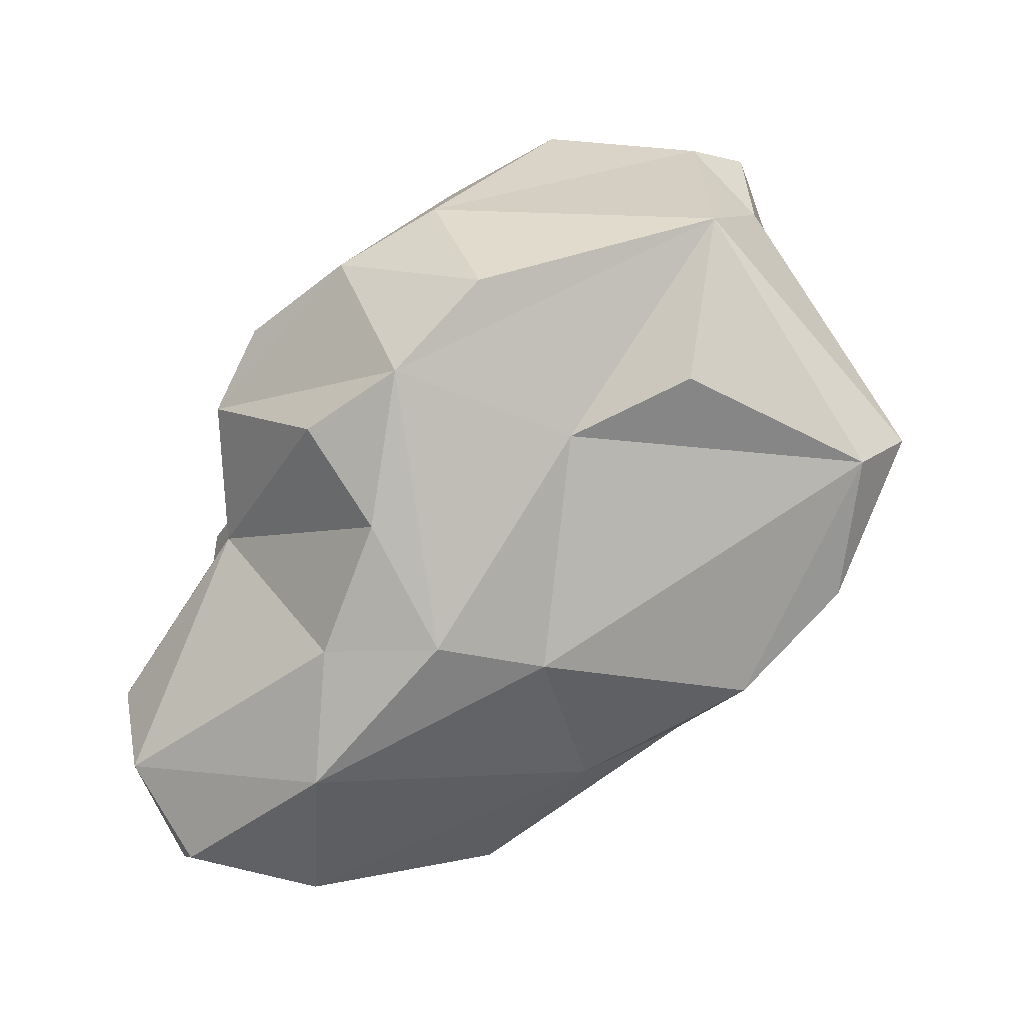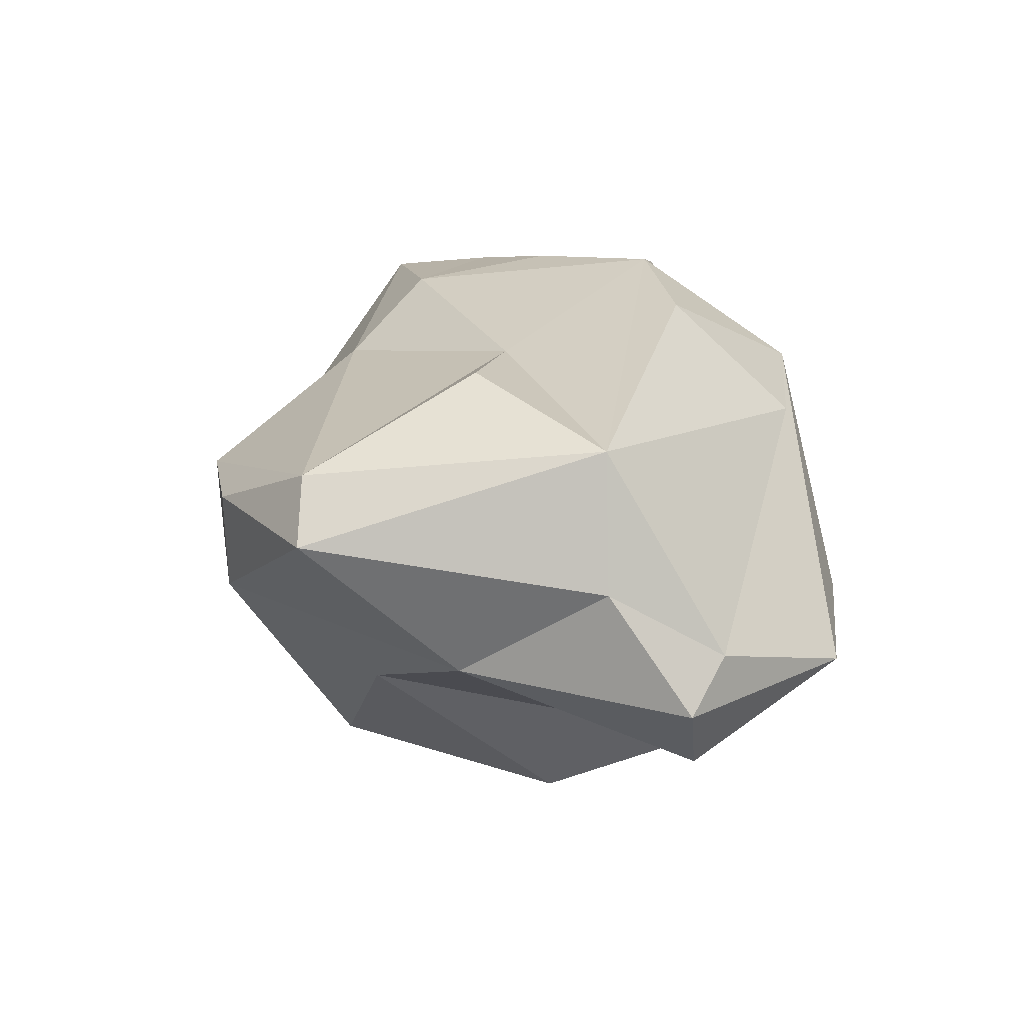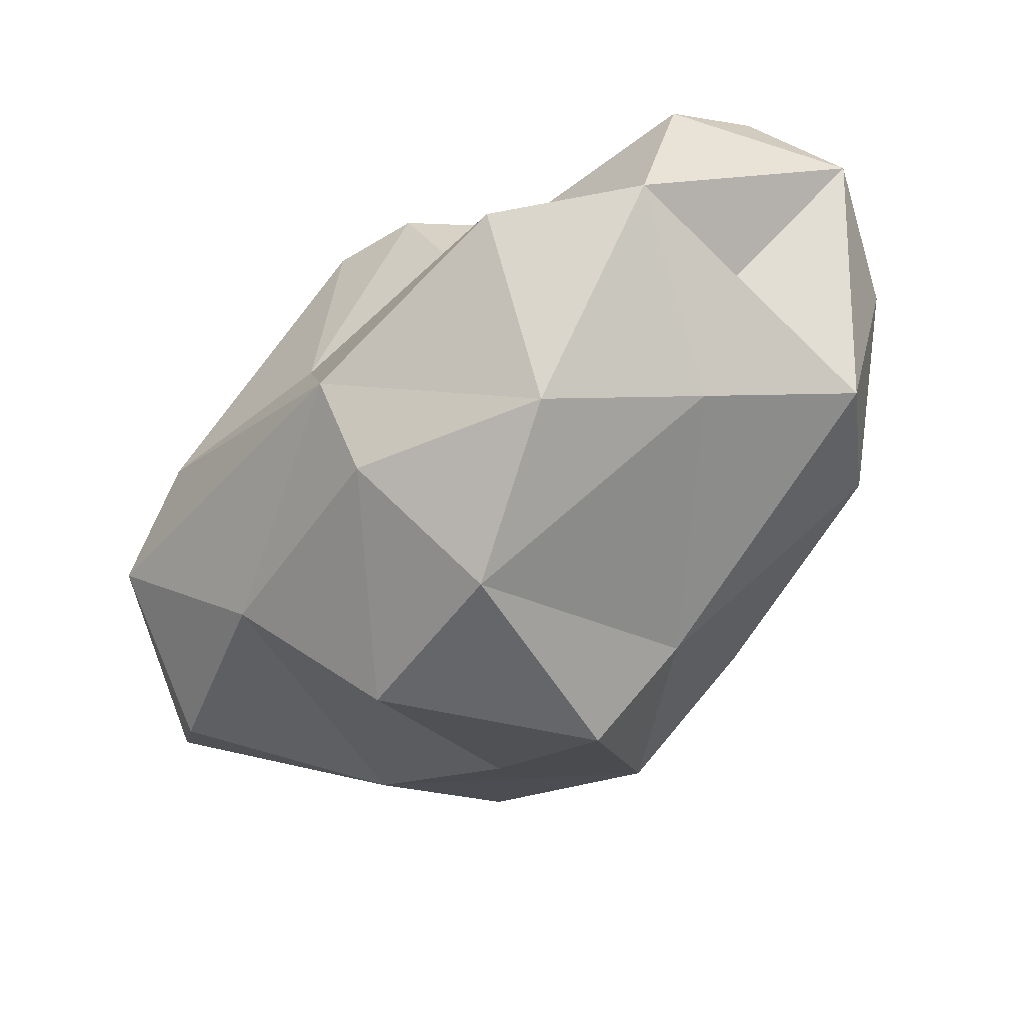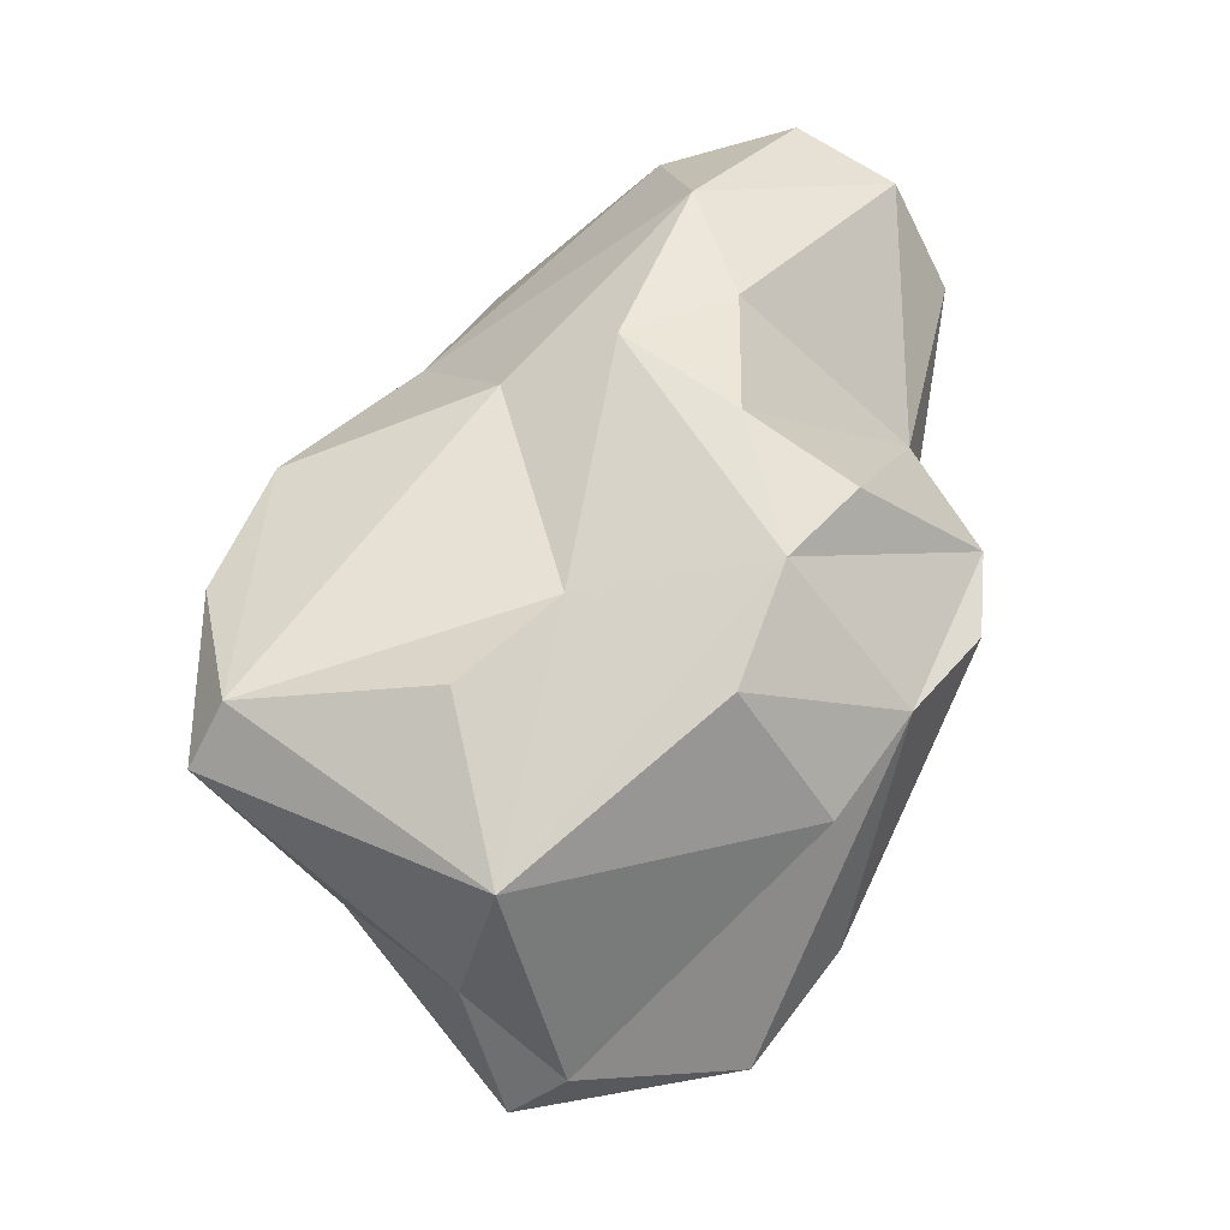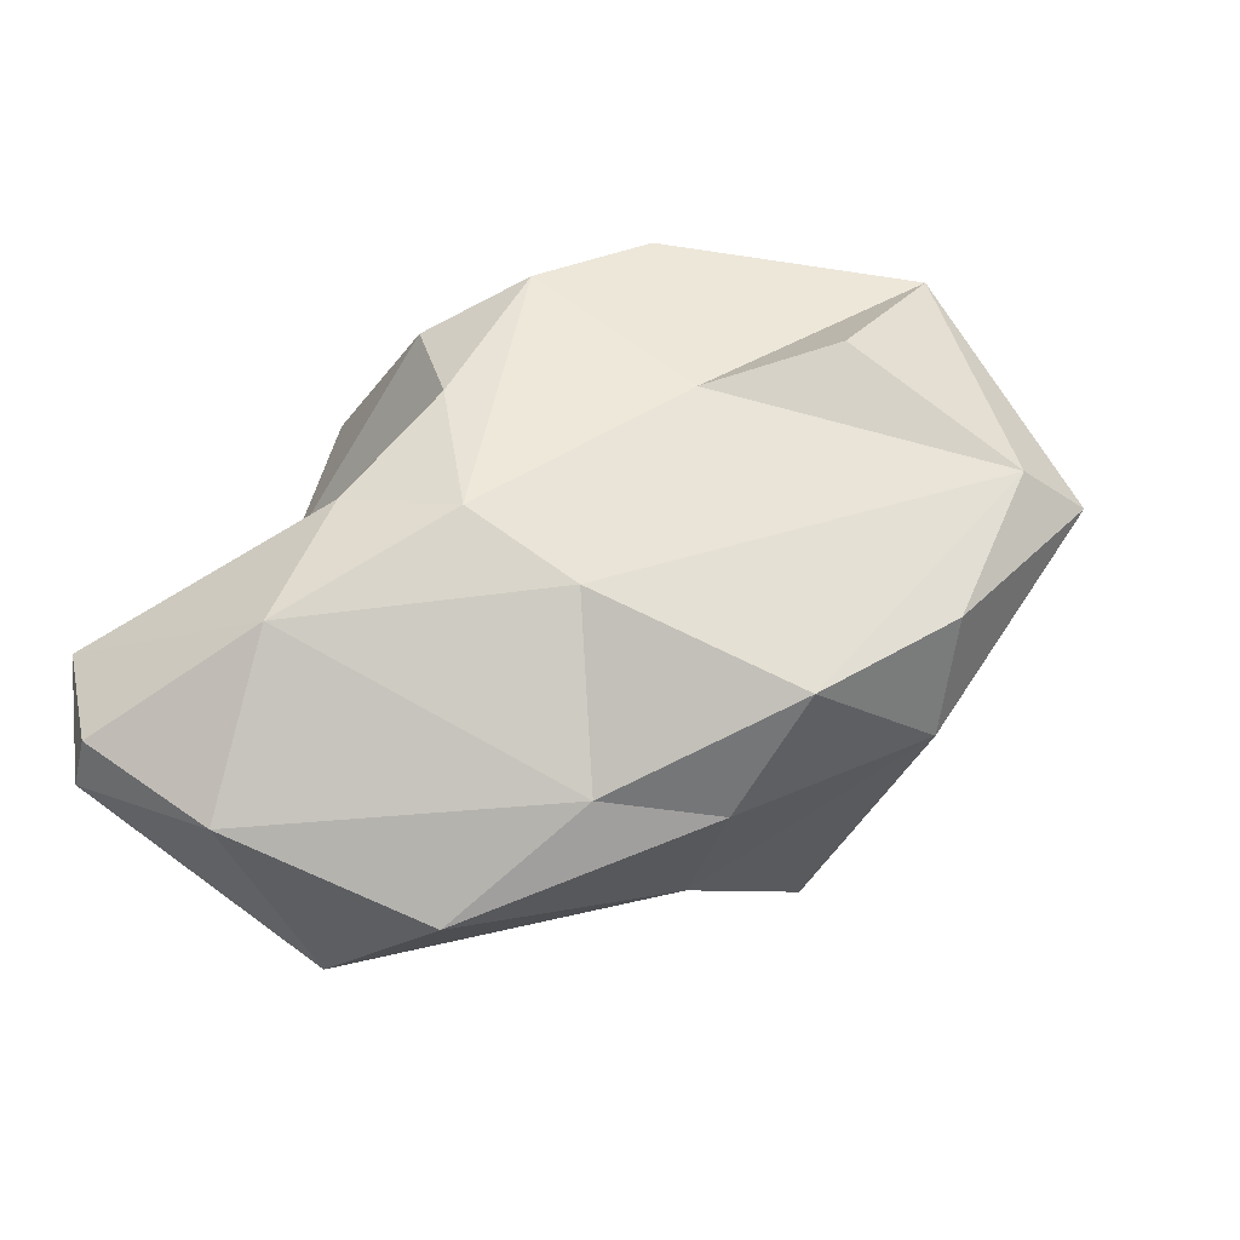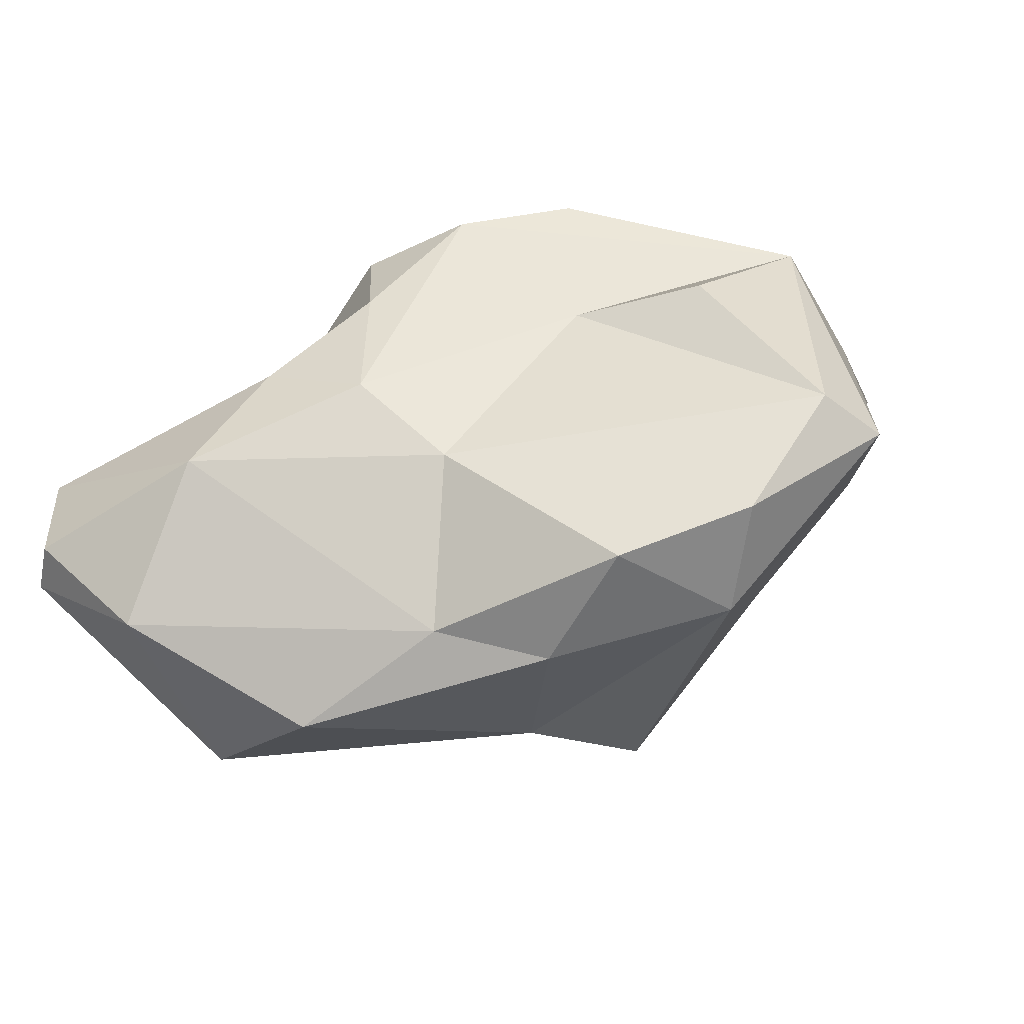
<metadata>
{"format":"obj","ext":"obj","renderer":"f3d","projection":"perspective","resolution":1024,"background":"white","views":[{"elev":79.5,"azim":-82.3,"up":"+Y"},{"elev":31.1,"azim":43.4,"up":"+Y"},{"elev":-76.5,"azim":-168.5,"up":"+Y"},{"elev":72.7,"azim":75.8,"up":"+Y"},{"elev":32.7,"azim":-62.7,"up":"+Y"},{"elev":27.1,"azim":-51.9,"up":"+Y"}]}
</metadata>
<code>
o Asteroids.006
v 0.1017 0.2991 0.5912
v 0.653 0.08067 0.2742
v 0.447 0.3579 0.3104
v 0.5212 0.1779 0.3843
v 0.5559 -0.02993 -0.133
v 0.2831 -0.1427 -0.2727
v 0.2209 0.151 -0.4095
v 0.3401 0.02322 0.5101
v -0.1117 0.00669 0.5727
v -0.6392 -0.06139 -0.4179
v -0.3805 -0.09177 -0.563
v -0.3043 -0.2988 -0.4812
v -0.2173 -0.2842 0.2677
v -0.3142 -0.05867 0.3749
v 0.2518 -0.3172 -0.2804
v -0.08689 -0.4694 -0.2159
v -0.4123 -0.01769 0.228
v 0.03134 0.328 -0.2767
v -0.1096 0.3352 -0.1546
v 0.1243 0.4051 -0.1483
v 0.1207 -0.1085 0.4743
v -0.3327 -0.3707 -0.1514
v 0.6829 -0.0339 0.02814
v 0.4649 -0.2673 0.07502
v 0.3226 0.2549 -0.2729
v -0.2738 0.2044 0.1379
v -0.3024 0.2534 -0.206
v 0.01115 -0.09646 -0.3901
v -0.1094 0.02375 -0.4169
v -0.5649 -0.1703 0.0869
v 0.05879 -0.4916 0.04315
v 0.2653 -0.3893 0.2239
v 0.2131 -0.4165 -0.1558
v -0.278 0.2795 -0.0296
v -0.5021 0.181 -0.1951
v 0.1774 0.3865 0.303
v 0.1606 0.2296 0.659
v -0.05759 -0.3017 -0.486
v -0.2595 0.1274 0.4628
v -0.5071 0.03877 -0.5082
v 0.627 -0.1098 0.3015
v 0.666 0.02088 0.3603
v -0.09119 0.1832 0.5894
v -0.5717 -0.2999 -0.09376
v 0.437 0.2491 -0.1358
v 0.07651 0.3236 0.1317
v 0.09133 0.1068 -0.4563
v 0.282 0.4133 -0.04011
v -0.6601 -0.04222 -0.1909
v -0.6412 0.01718 -0.3958
v -0.06402 -0.357 0.3716
v -0.3958 -0.2311 -0.2841
f 1 46 26
f 2 3 4
f 5 6 7
f 8 9 21
f 10 11 12
f 15 24 33
f 31 22 16
f 17 39 26
f 7 25 5
f 18 19 20
f 8 21 24
f 31 13 22
f 25 2 23
f 28 47 6
f 30 17 49
f 51 31 32
f 32 31 33
f 34 35 26
f 46 34 26
f 32 24 21
f 24 32 33
f 46 1 36
f 37 8 4
f 31 16 33
f 6 38 28
f 11 28 12
f 40 27 29
f 8 42 4
f 38 12 28
f 38 15 16
f 9 8 37
f 12 22 44
f 2 45 3
f 34 46 20
f 51 13 31
f 9 13 51
f 20 25 47
f 48 3 45
f 17 30 14
f 29 47 28
f 29 28 11
f 42 41 23
f 8 41 42
f 22 13 44
f 47 18 20
f 49 10 44
f 30 44 13
f 6 15 38
f 1 37 3
f 50 40 10
f 48 45 25
f 2 25 45
f 40 11 10
f 29 11 40
f 9 14 13
f 37 43 9
f 23 24 15
f 25 23 5
f 52 10 12
f 14 9 39
f 14 39 17
f 34 20 19
f 27 19 29
f 44 52 12
f 37 1 43
f 27 35 34
f 34 19 27
f 44 10 52
f 15 6 5
f 23 15 5
f 33 16 15
f 49 44 30
f 38 16 12
f 12 16 22
f 9 43 39
f 39 43 1
f 25 20 48
f 20 46 3
f 46 36 3
f 47 7 6
f 35 17 26
f 19 18 29
f 18 47 29
f 4 42 2
f 42 23 2
f 25 7 47
f 21 51 32
f 51 21 9
f 39 1 26
f 30 13 14
f 10 49 50
f 35 49 17
f 41 8 24
f 36 1 3
f 35 50 49
f 35 40 50
f 40 35 27
f 37 4 3
f 41 24 23
f 48 20 3

</code>
